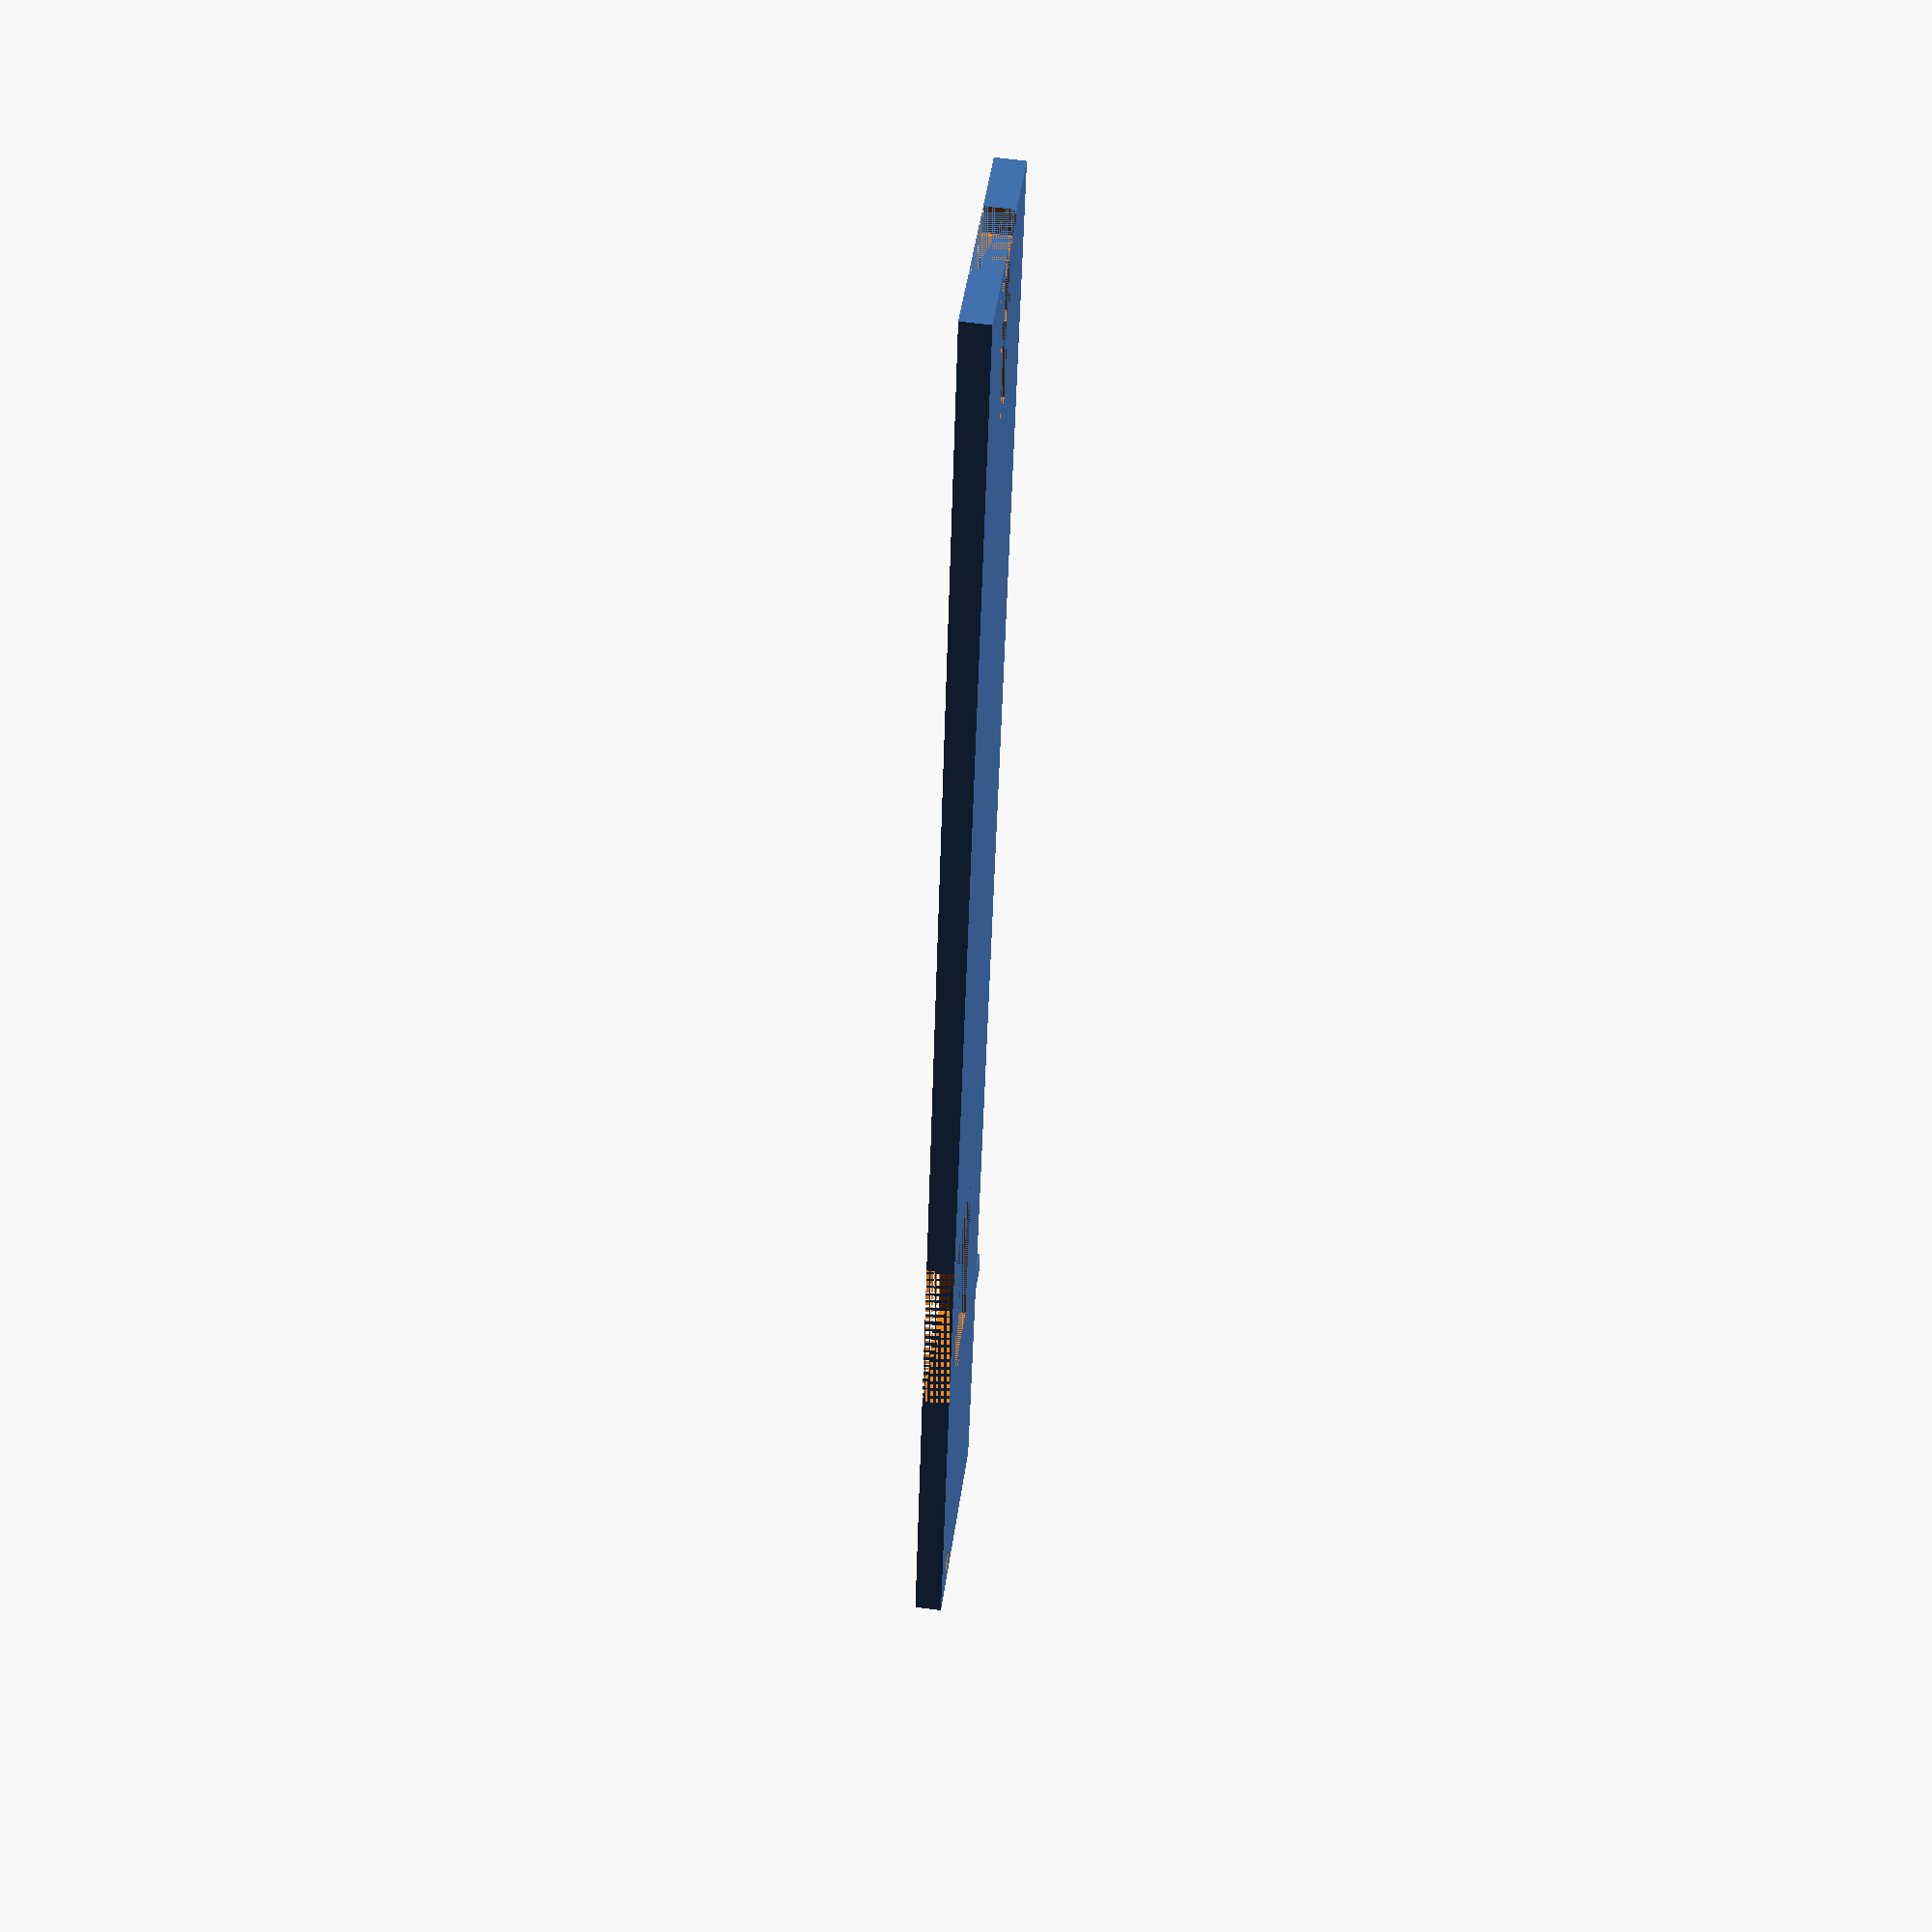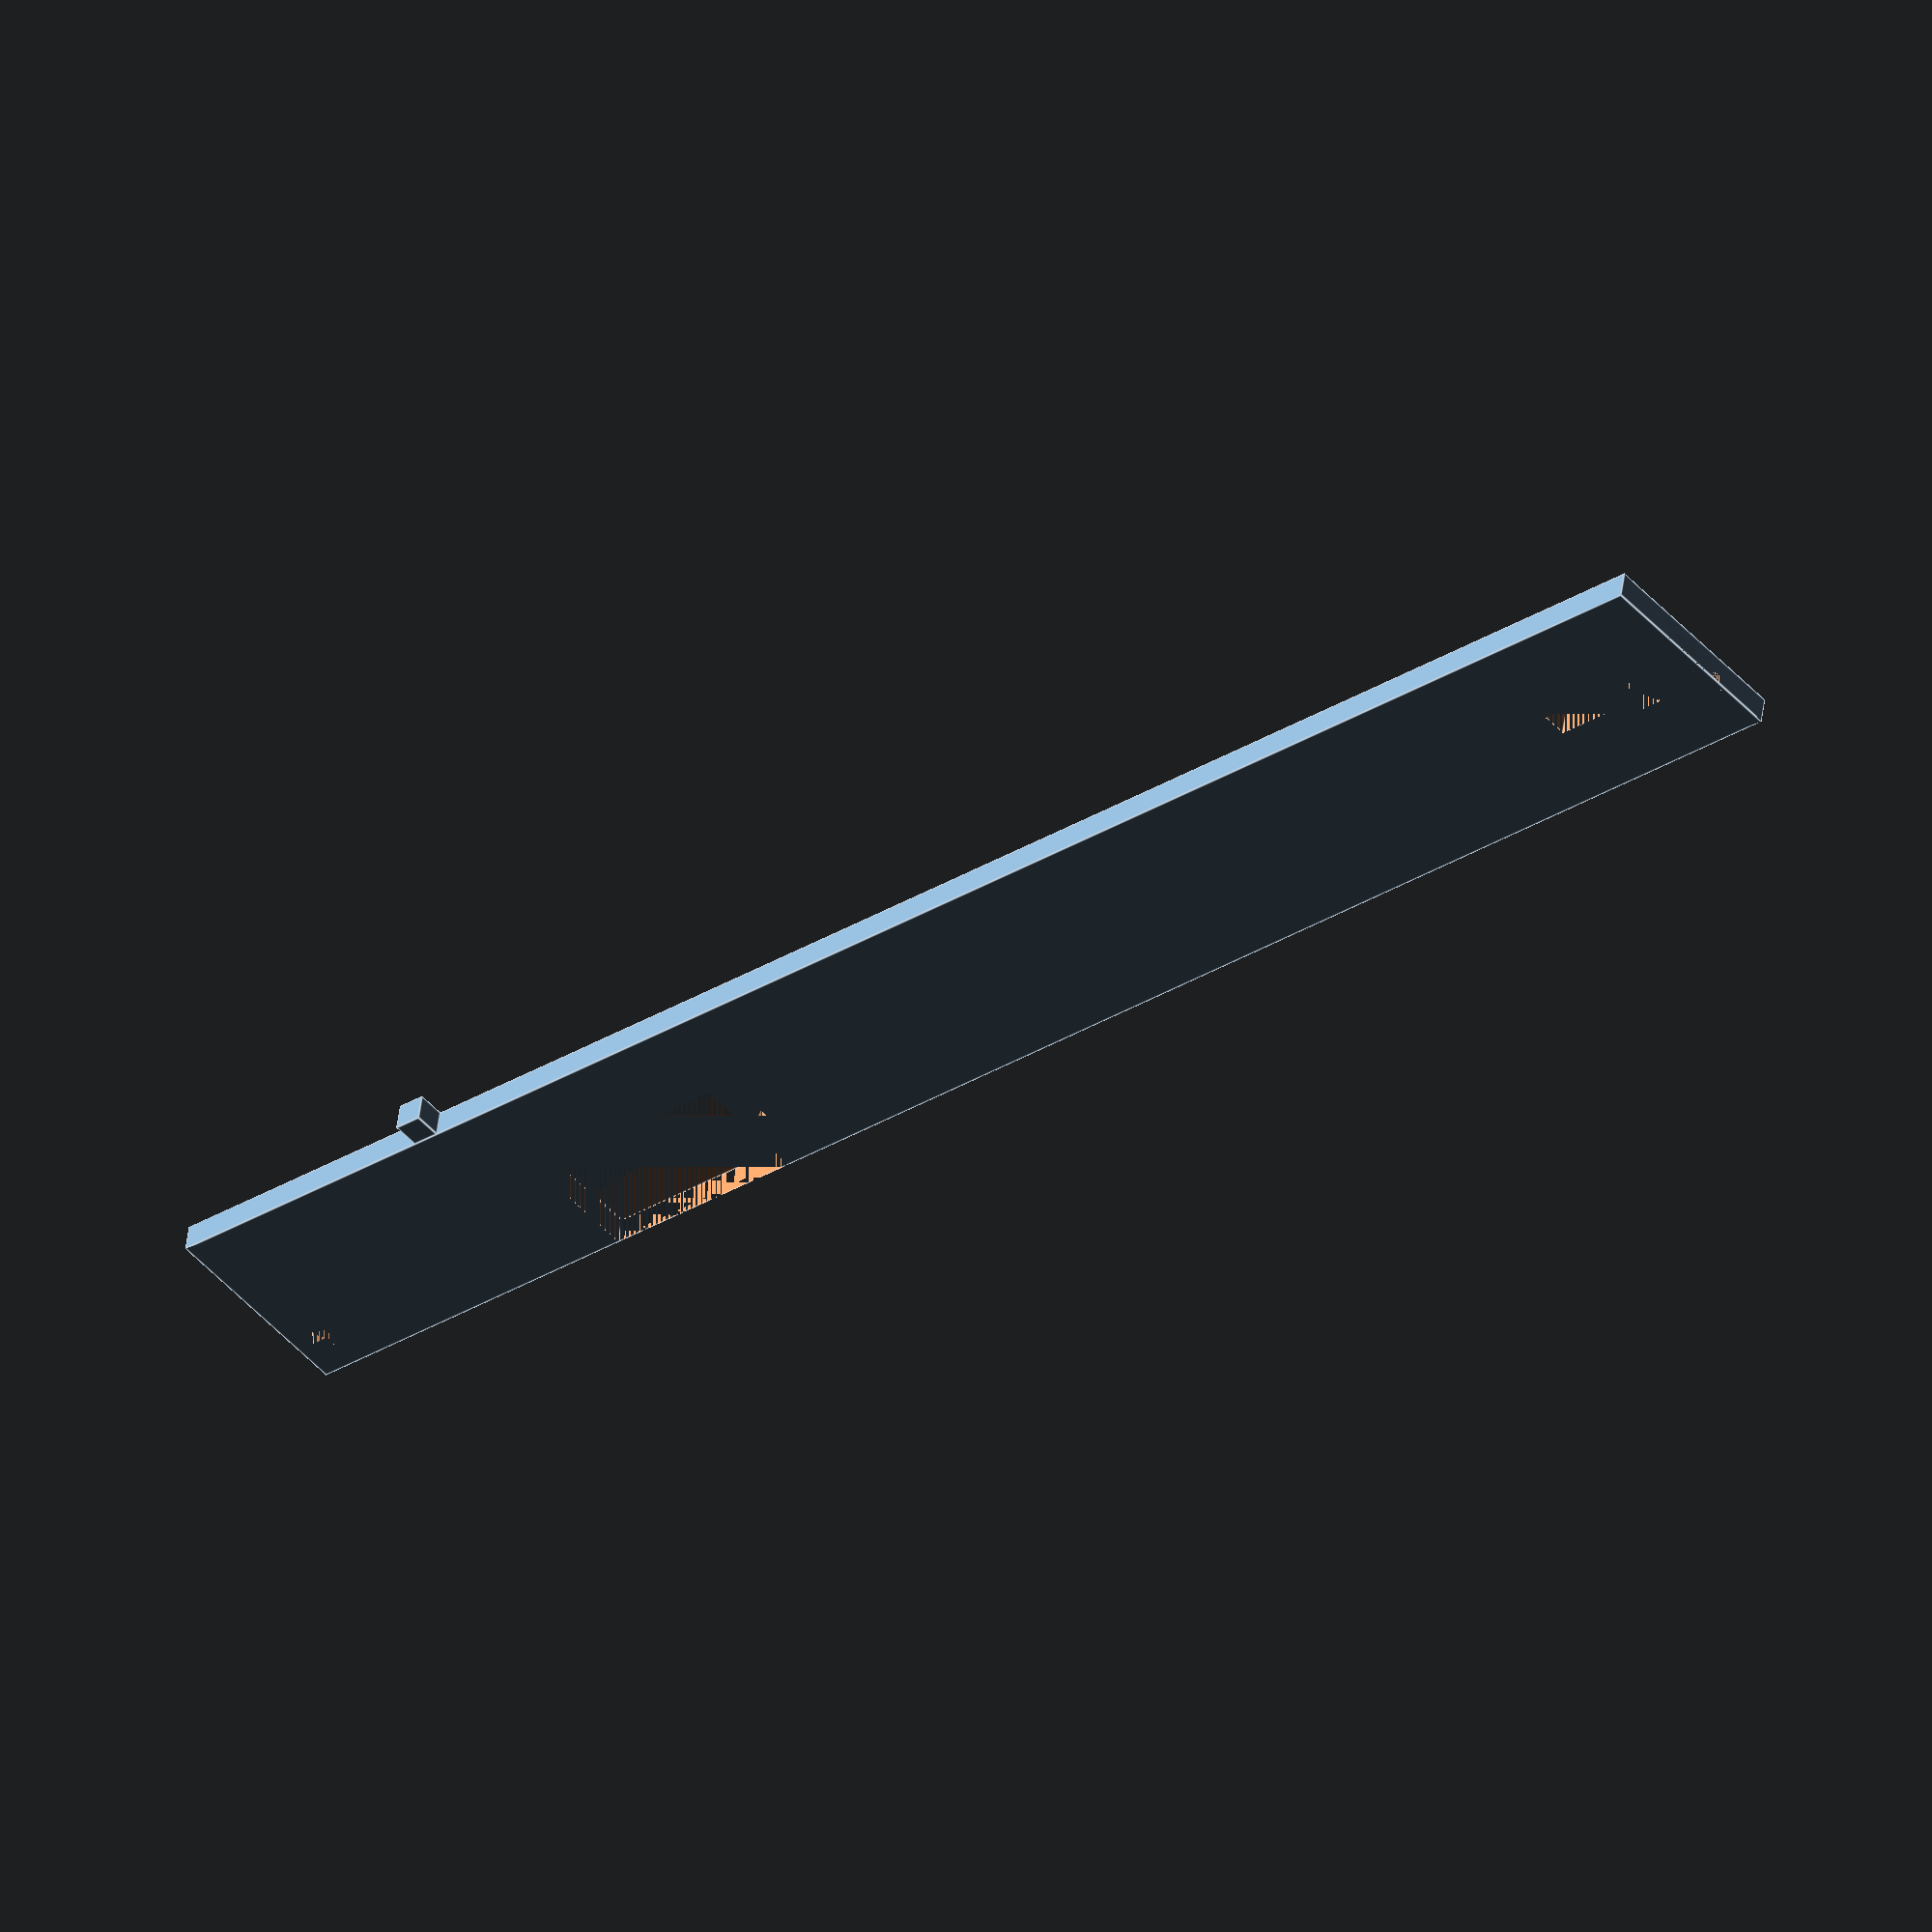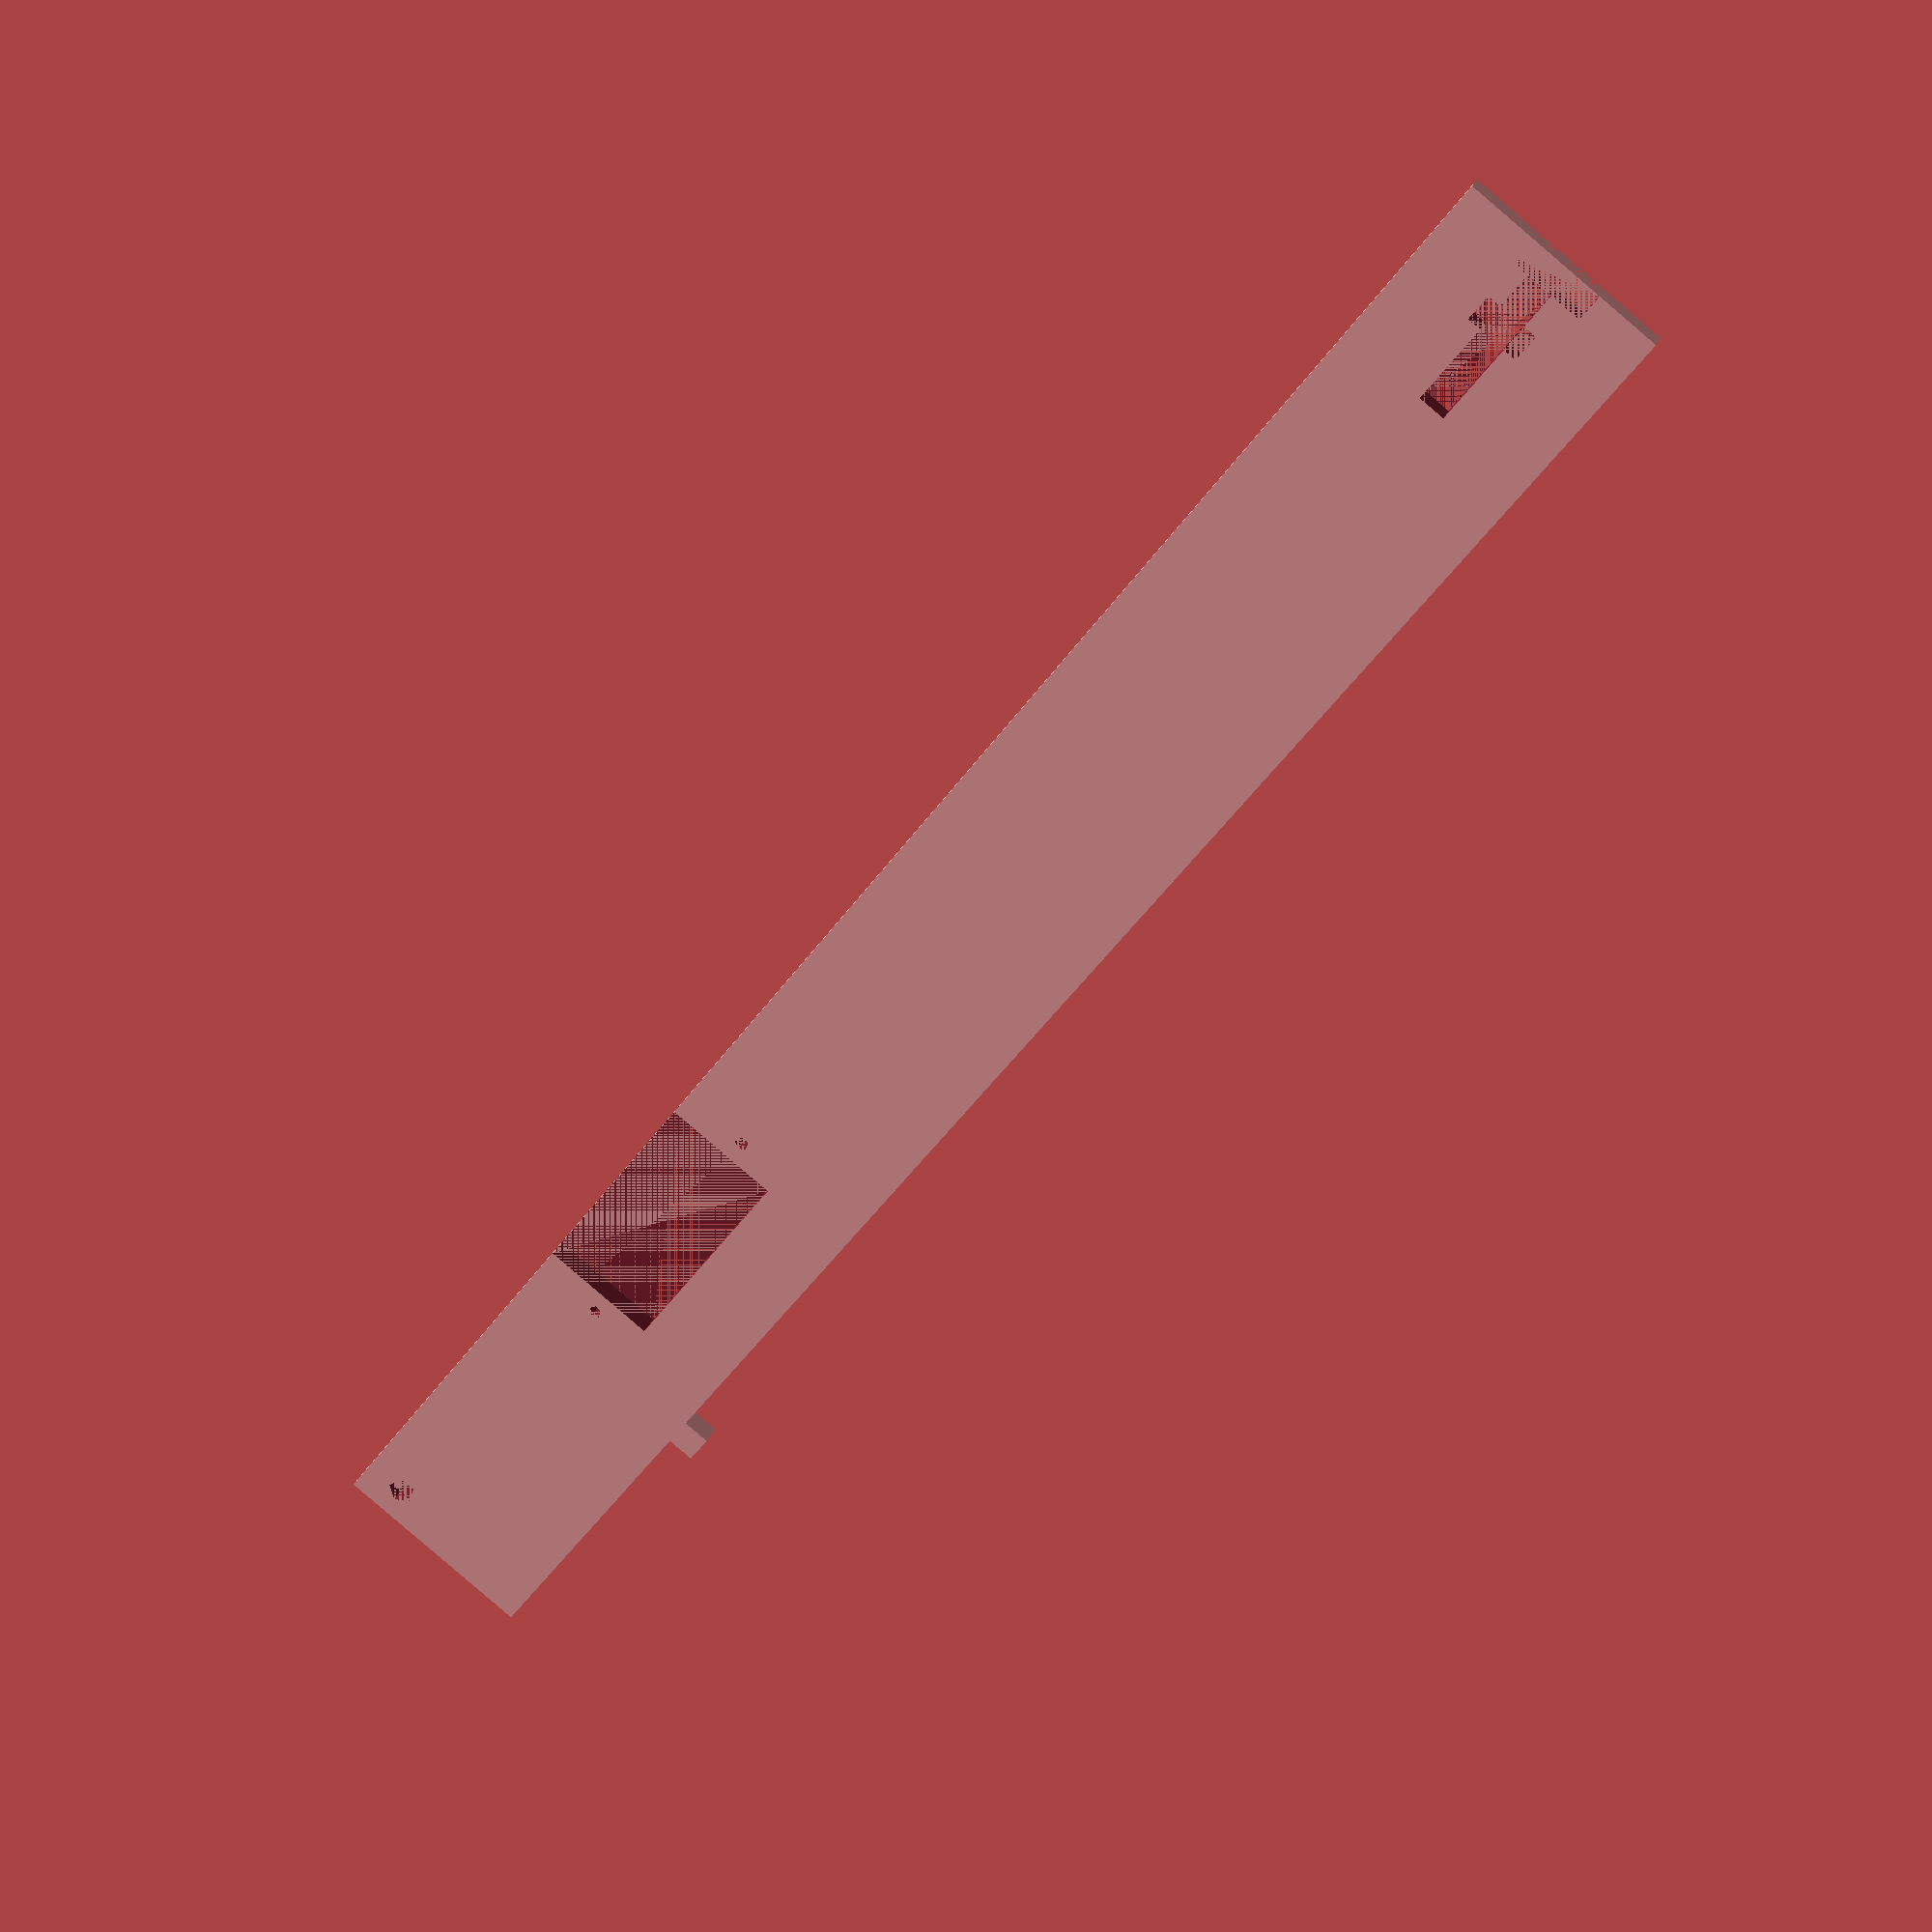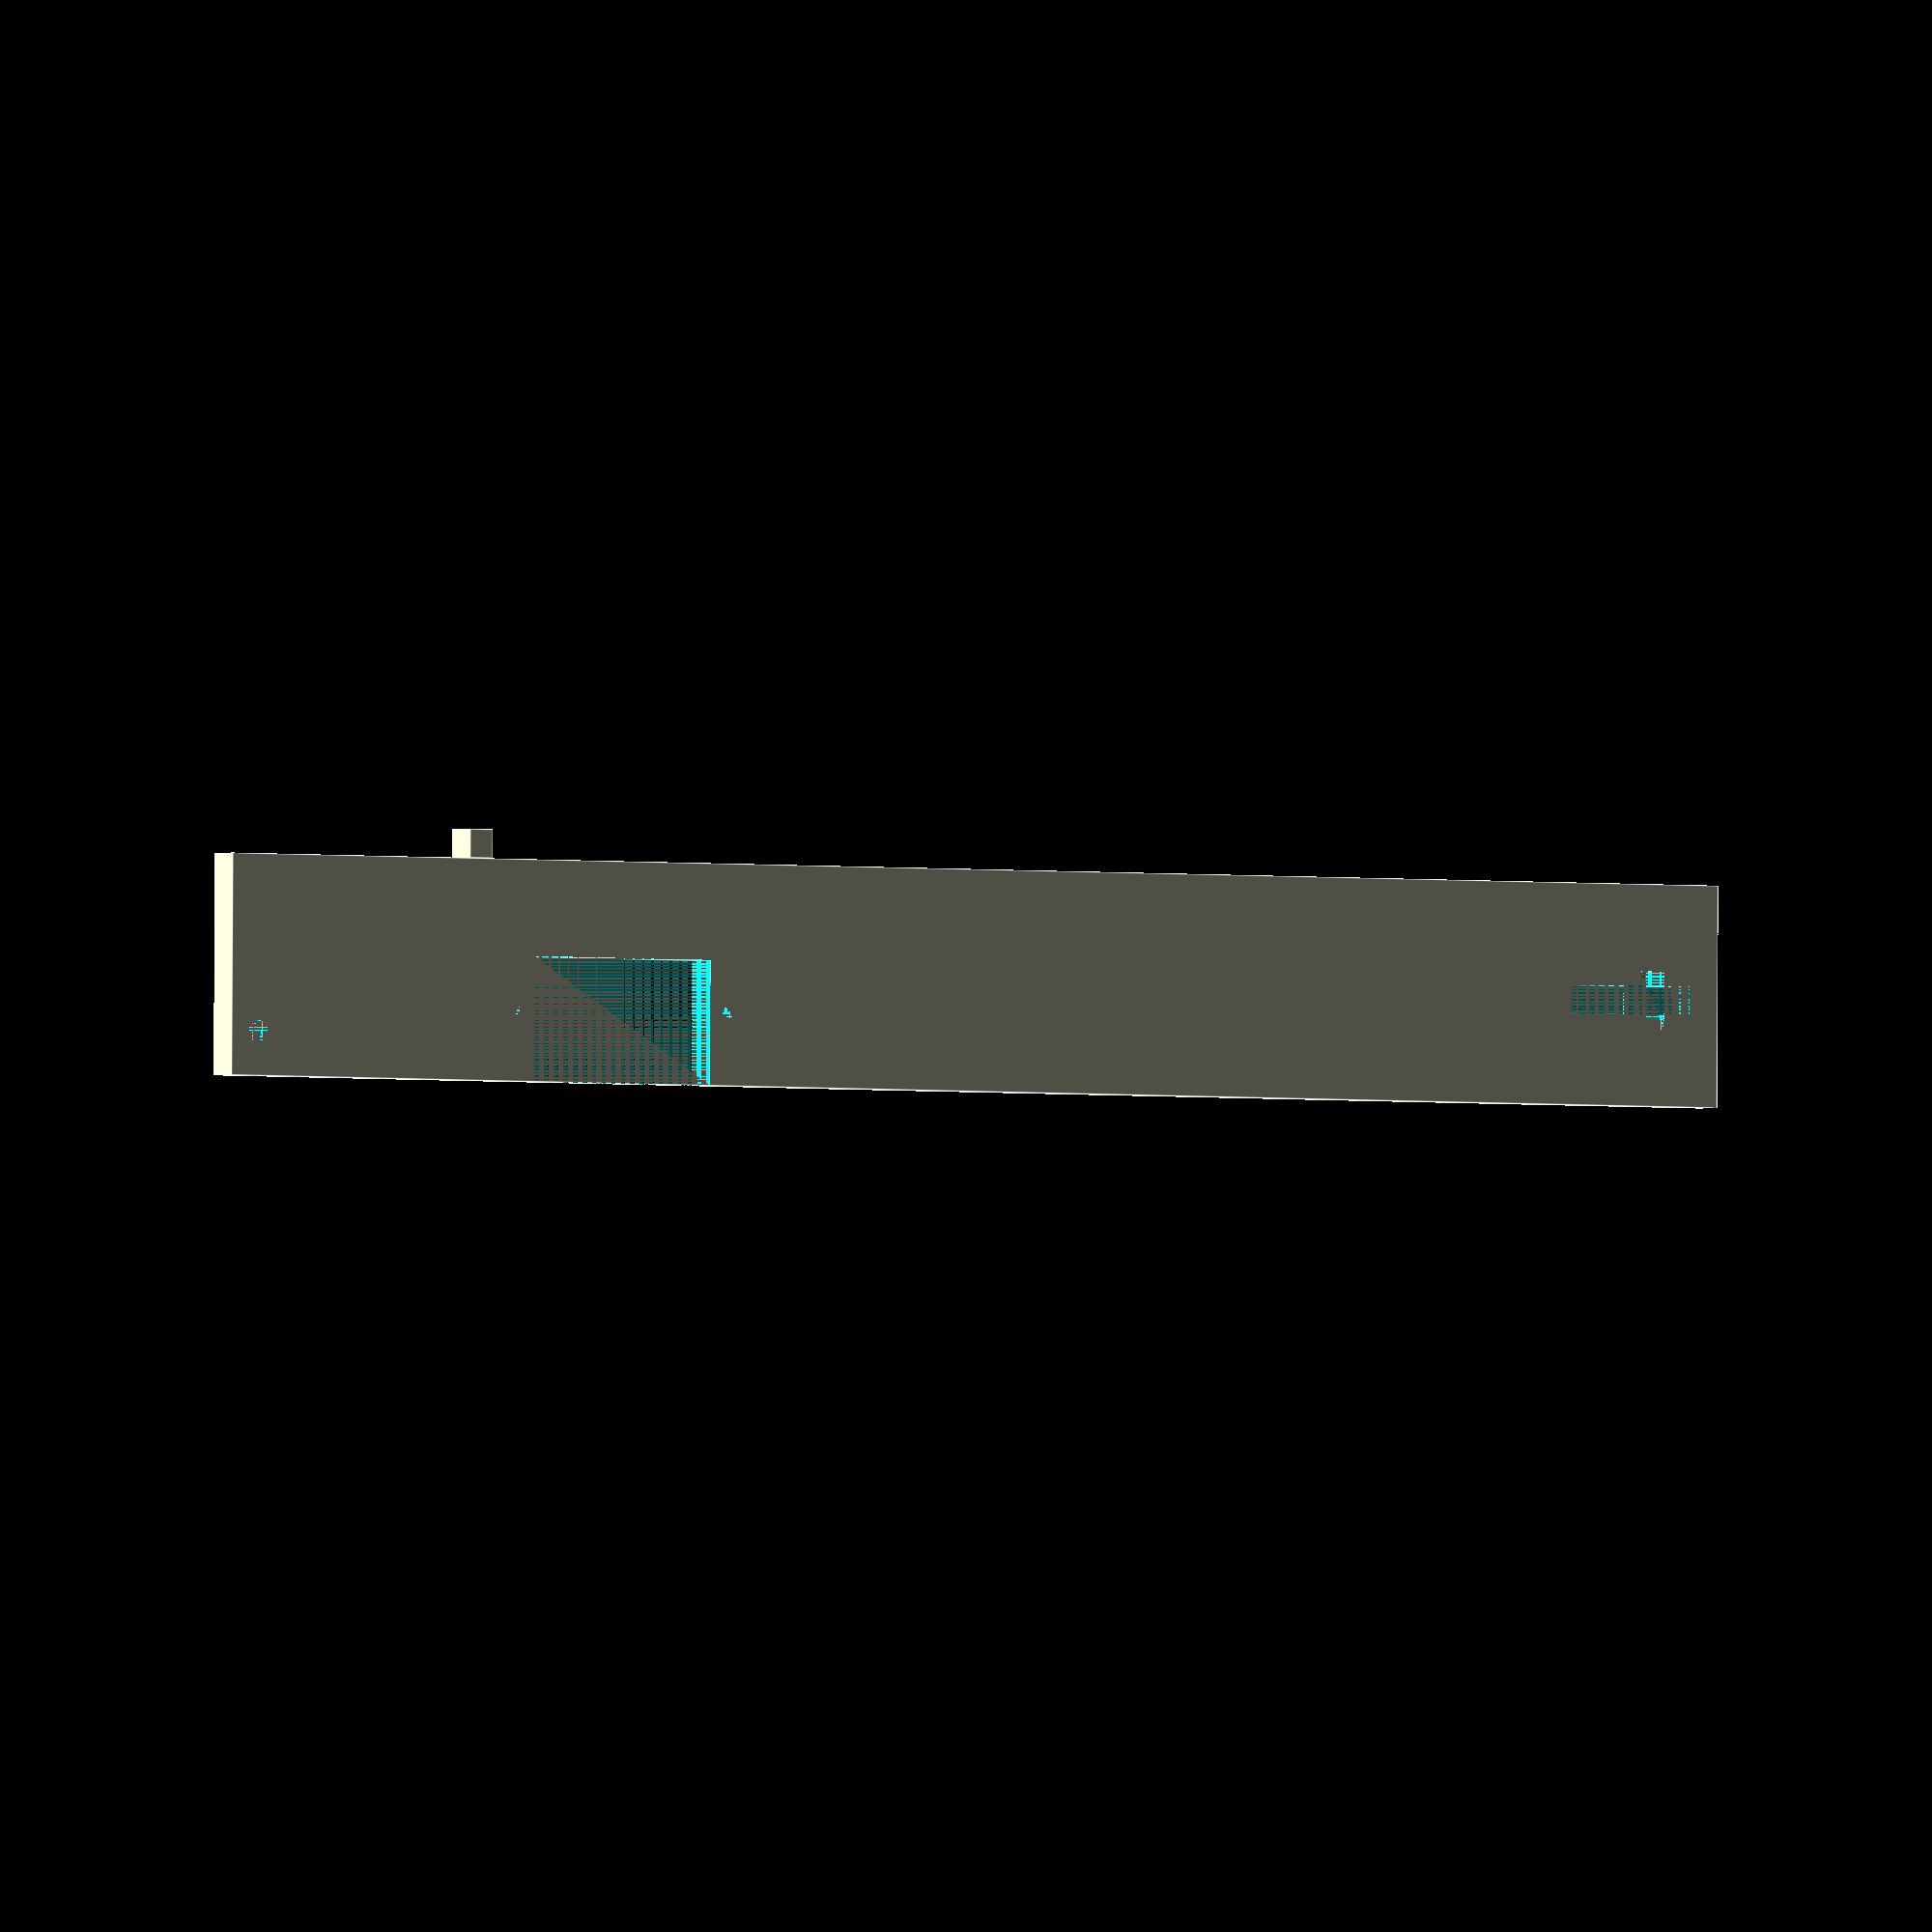
<openscad>
deviceLength = 153;

totalLength = deviceLength + 41;
totalWidth = 23.0;
thickness = 3.0;
servoCutoutLength = 23.0;
servoCutoutWidth = 13.0;
screwEdgeToServoEdgeDistance = 62.5;
servoMountingHoleSpacing = 27.5;
servoMountingHoleRadius = 0.75;

pivotHoleRadius = 1.5;

module screwAndNutCutout() {
	union() {
		cube([3, 10, thickness]);
		translate([3.0, 3.5, 0]) cube([16, 3.0, thickness]);
		translate([7.0, 2.0, 0]) cube([3, 6, thickness]);
	}
}

module screwAndNutCutoutRotated() {
	rotate([0, 0, -90]) {
		screwAndNutCutout();
	}
}

module topPlateSlot() {
	cube([thickness, thickness, thickness]);
}

union() {
	difference() {
		cube([totalLength, totalWidth, thickness]);
		translate([totalLength - screwEdgeToServoEdgeDistance, 0, 0]) {
			cube([servoCutoutLength, servoCutoutWidth, thickness]);
			translate([-2.3, 7.6, 0]) {
				cylinder(r=servoMountingHoleRadius, h=thickness);
				translate([servoMountingHoleSpacing, 0, 0]) cylinder(r=servoMountingHoleRadius, h=thickness);
			}
		}
		translate([0, 6.0, 0]) screwAndNutCutout();
		translate([deviceLength / 2, 1811, 0]) screwAndNutCutoutRotated();
		translate([totalLength - 3.5, 4.5, 0]) cylinder(r=pivotHoleRadius, h=thickness);
	}
	translate([totalLength - 34, totalWidth, 0]) topPlateSlot();
}

</openscad>
<views>
elev=301.4 azim=101.0 roll=278.1 proj=p view=solid
elev=131.3 azim=219.6 roll=352.8 proj=o view=edges
elev=159.0 azim=308.2 roll=165.3 proj=p view=wireframe
elev=181.0 azim=179.6 roll=37.7 proj=o view=edges
</views>
